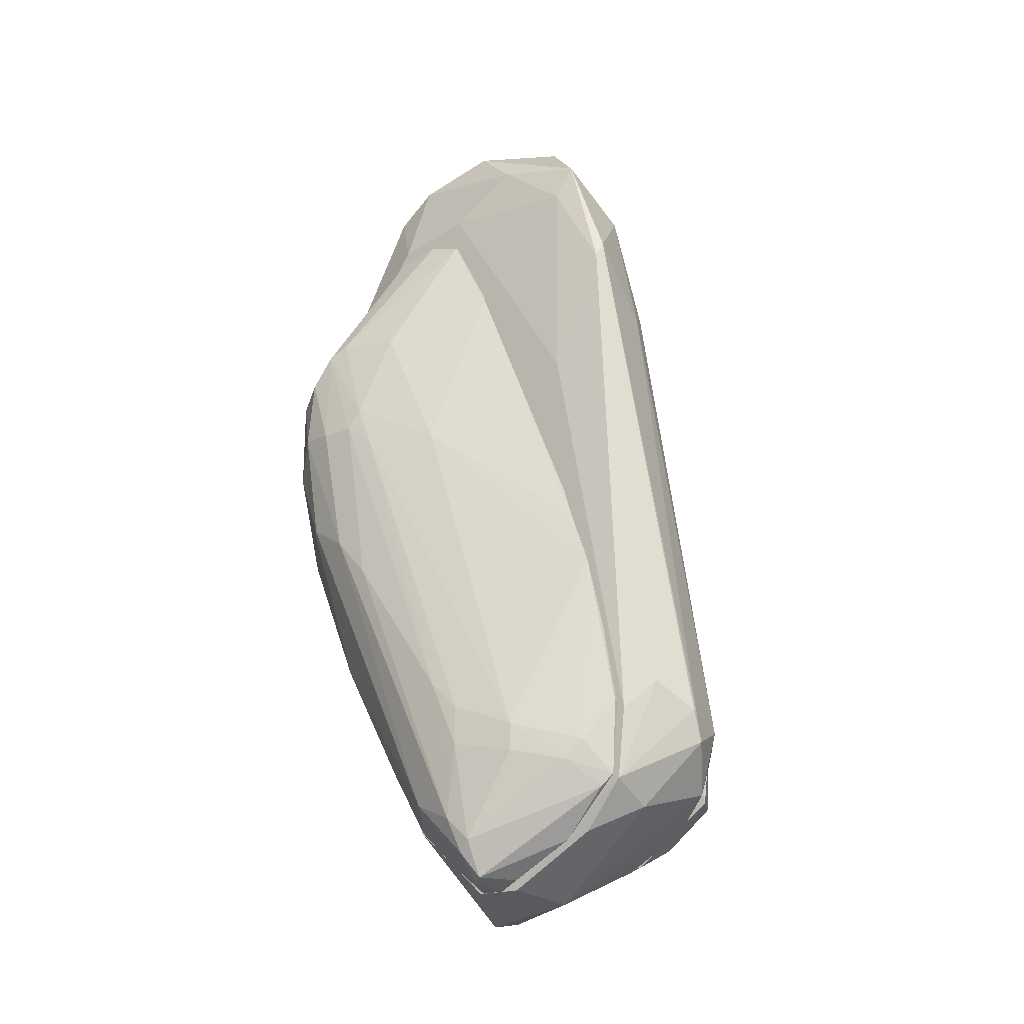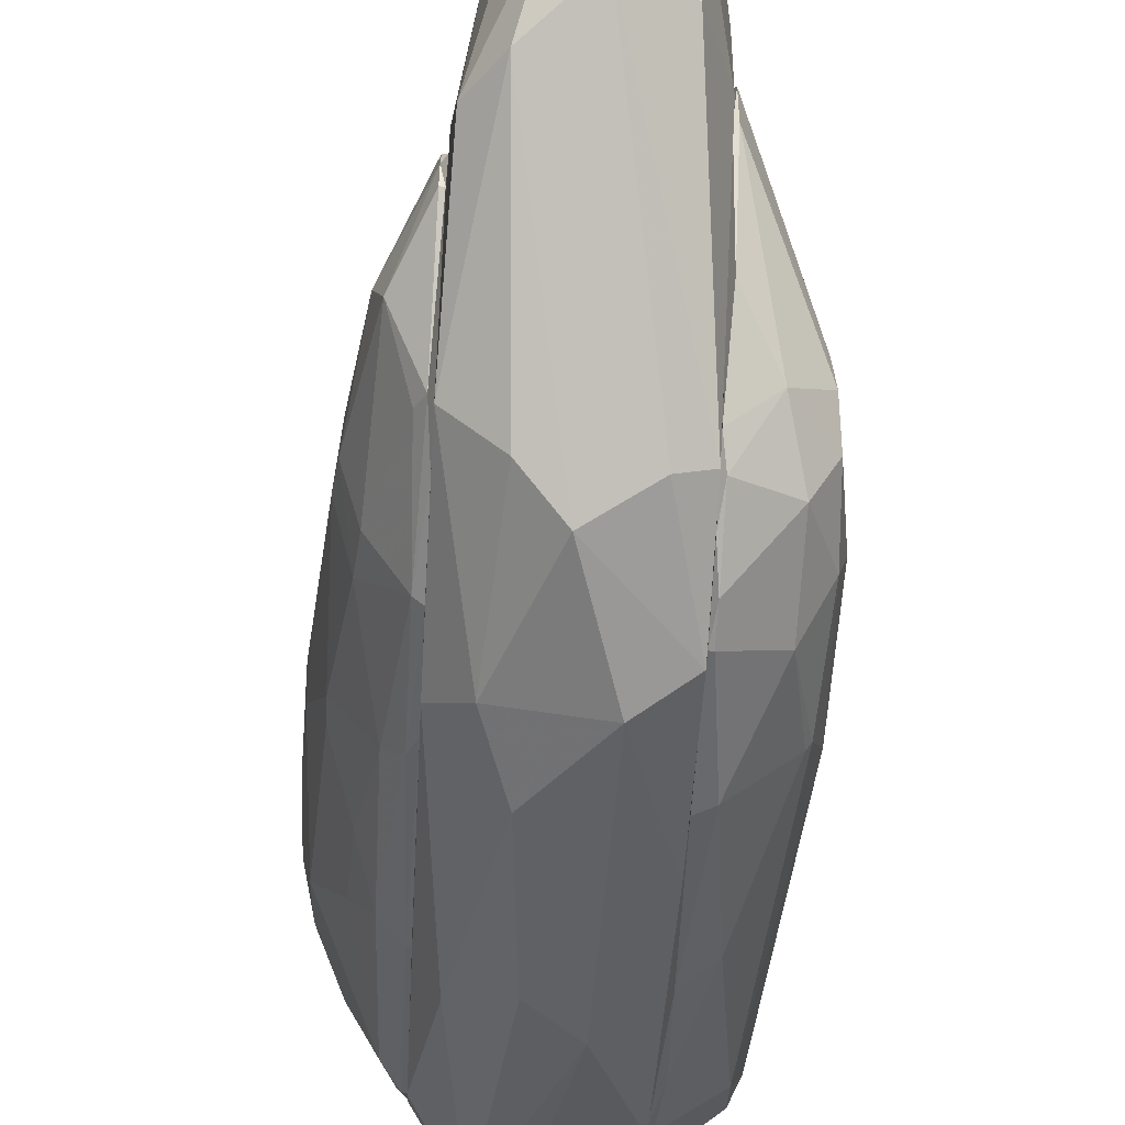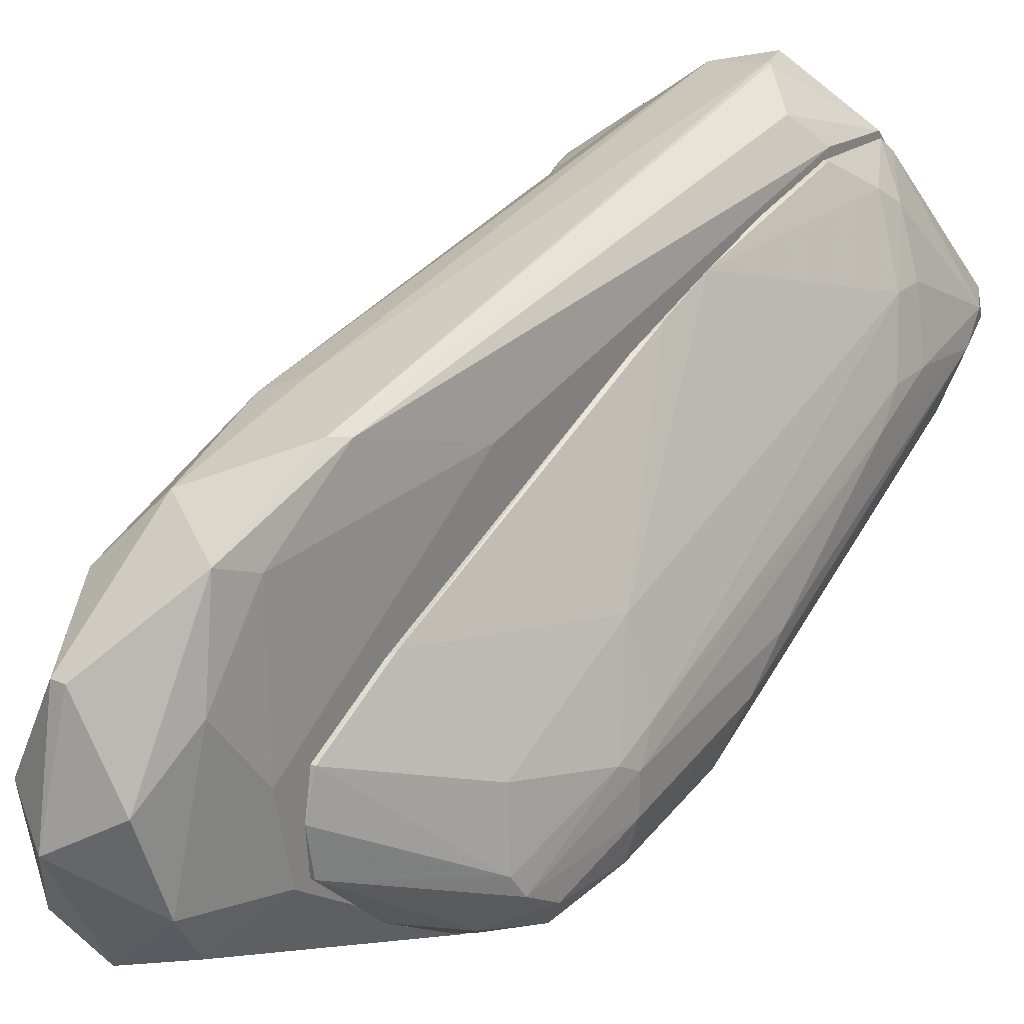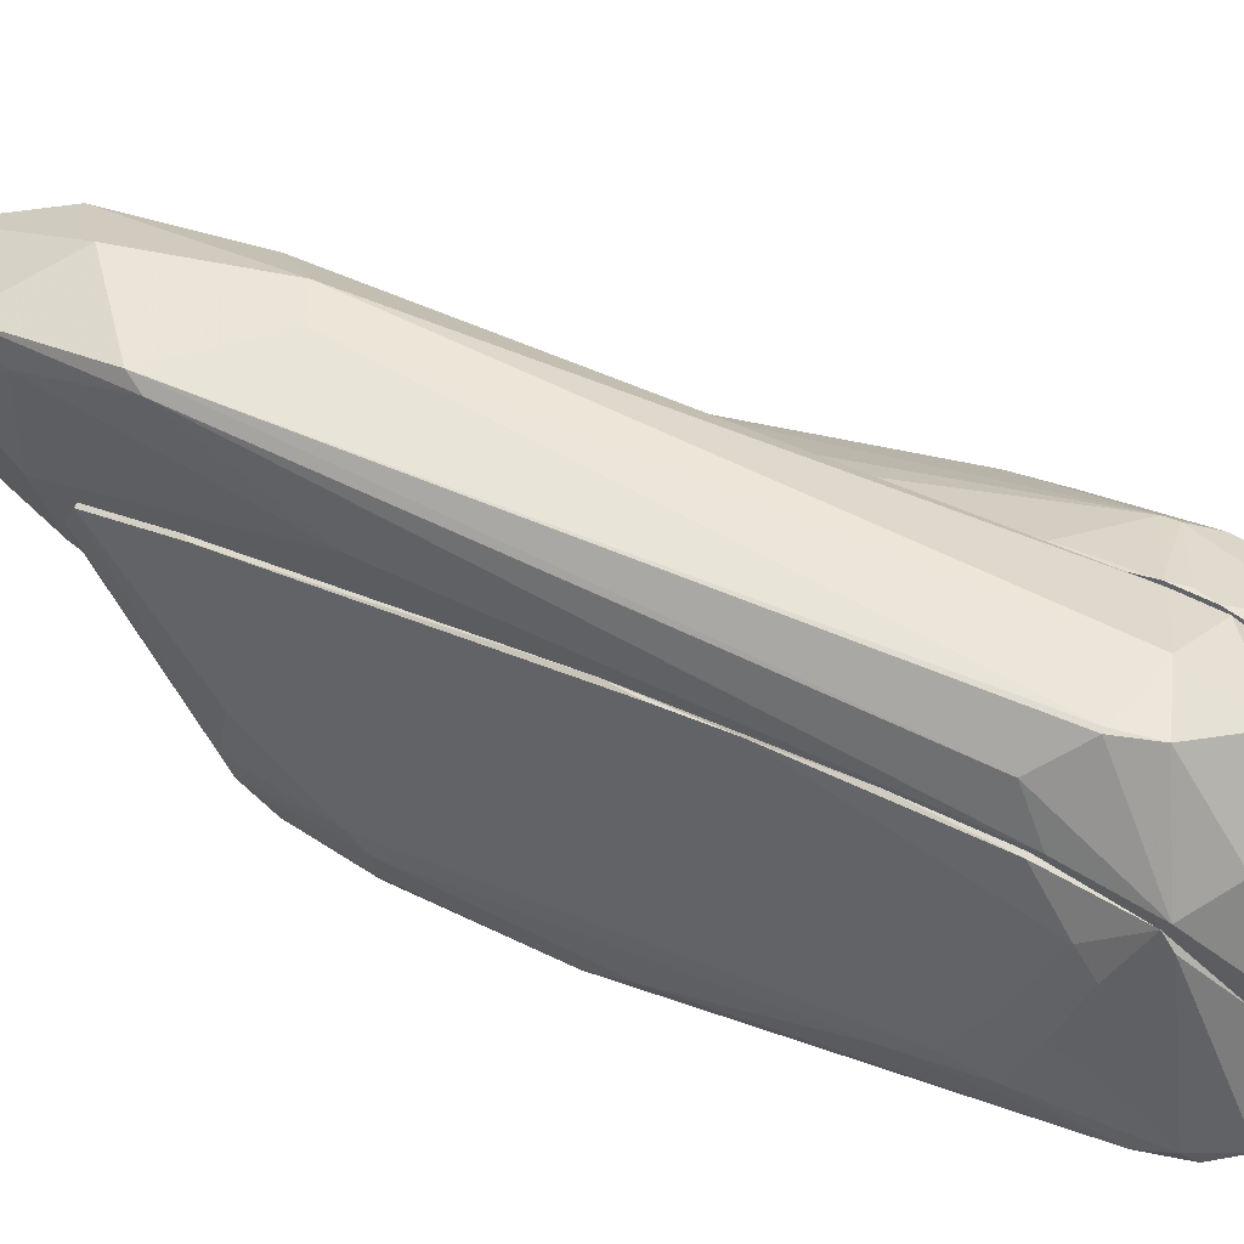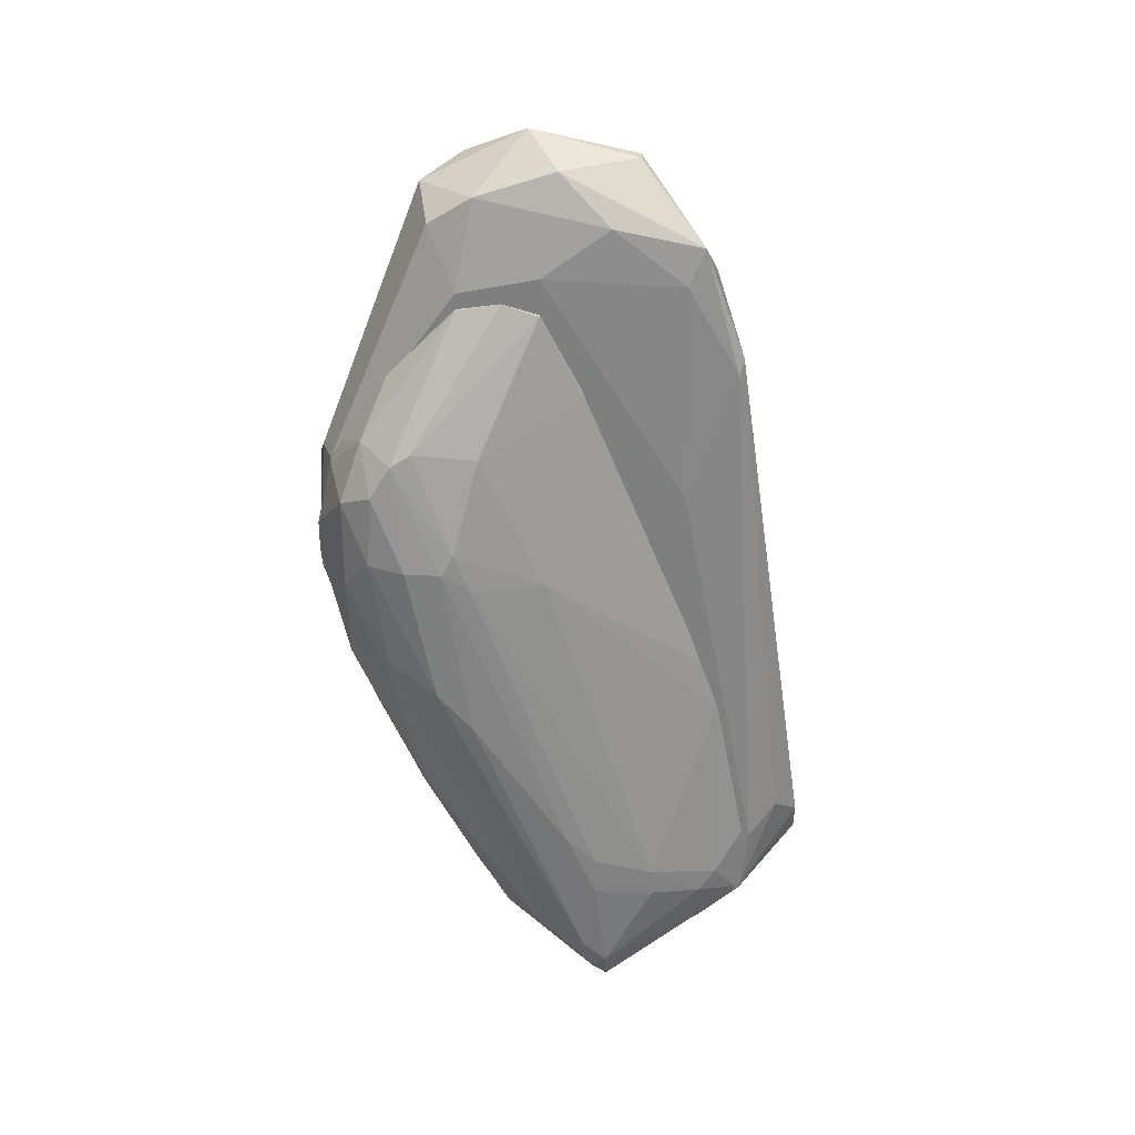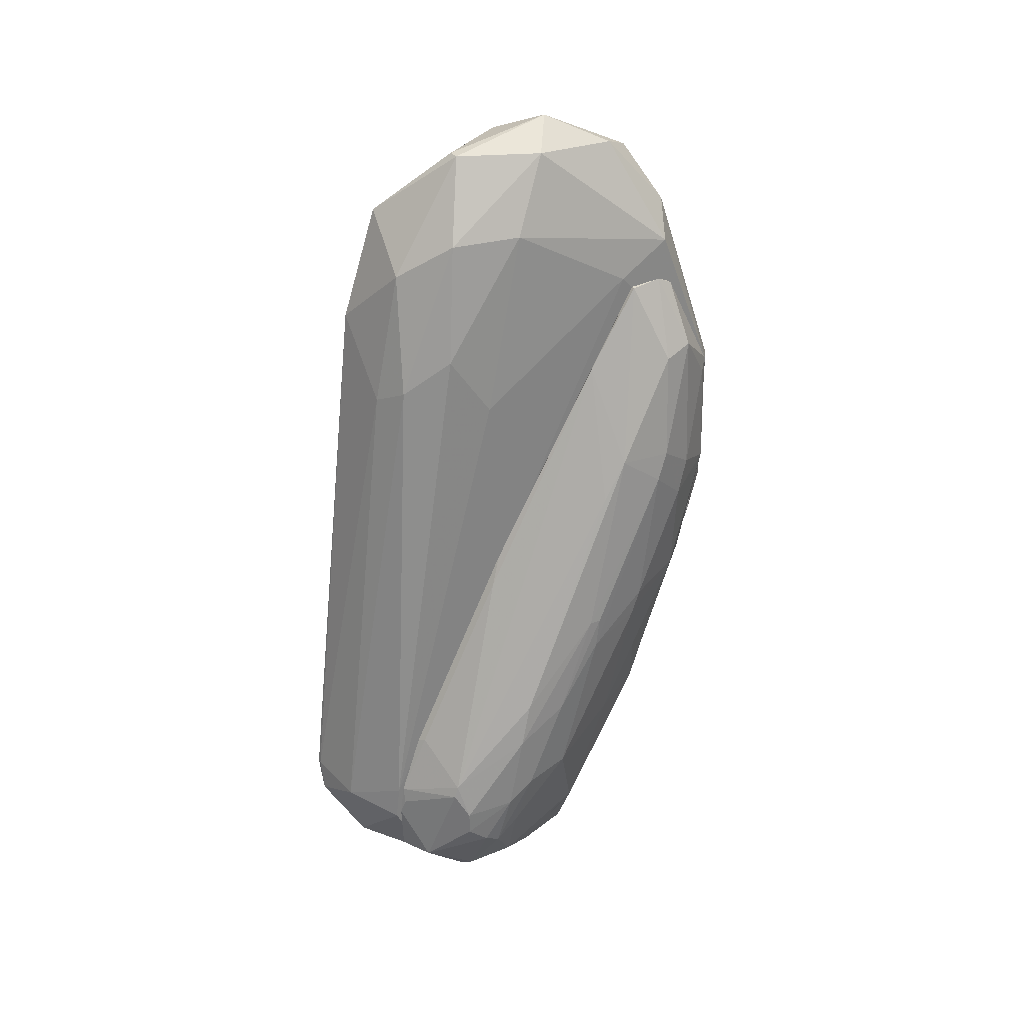
<metadata>
{"format":"obj","ext":"obj","renderer":"f3d","projection":"perspective","resolution":1024,"background":"white","views":[{"elev":-20.9,"azim":-53.1,"up":"+Y"},{"elev":-66.0,"azim":176.7,"up":"+Z"},{"elev":26.0,"azim":-144.4,"up":"+Z"},{"elev":68.8,"azim":-61.6,"up":"+Z"},{"elev":30.0,"azim":-86.7,"up":"+Y"},{"elev":31.4,"azim":59.4,"up":"+Y"}]}
</metadata>
<code>
o convex_0
v 1.334 -3.151 -3.245
v 1.403 -7.751 3.346
v 1.472 -7.476 3.277
v 1.334 2.548 -1.872
v 2.707 -5.416 0.3935
v 1.334 -9.672 0.1871
v 2.295 -0.6119 -2.147
v 2.501 -7.475 2.384
v 2.57 -6.858 0.2564
v 2.295 -0.5429 -1.185
v 1.746 -6.034 -1.872
v 1.403 0.6923 -3.588
v 1.952 -9.261 2.041
v 1.334 -2.465 1.011
v 2.089 -1.71 -2.627
v 1.334 -8.643 3.277
v 2.295 -6.857 2.521
v 2.57 -8.3 1.767
v 1.403 -9.055 -0.6355
v 1.883 1.379 -2.833
v 2.364 -3.563 -1.597
v 2.707 -5.965 1.285
v 1.403 1.106 -0.979
v 1.883 -8.643 3.002
v 1.334 -9.672 1.835
v 1.678 -8.712 -0.4984
v 1.334 2.478 -2.695
v 1.472 -1.436 -3.588
v 2.639 -3.699 -0.4984
v 1.746 -3.563 -2.764
v 2.021 1.243 -2.284
v 1.334 -6.24 -2.147
v 1.334 -6.171 2.865
v 2.158 -9.054 1.286
v 1.472 -2.947 1.217
v 2.707 -7.338 1.56
v 2.021 -1.092 -2.833
v 1.334 -0.1316 -3.657
v 1.403 2.548 -1.872
v 2.639 -5.21 1.08
v 1.472 -9.673 0.3928
v 1.472 -6.102 2.796
v 1.403 -6.24 -2.147
v 2.57 -8.162 2.042
v 1.403 2.617 -2.421
v 2.364 -1.092 -1.94
v 1.472 -9.742 1.423
v 2.021 -5.071 -1.734
v 1.472 -3.427 -3.107
v 2.639 -3.699 -0.2928
v 2.639 -4.249 -0.4299
v 1.815 -9.33 2.178
v 1.54 0.4866 -3.45
v 2.295 -7.063 2.591
v 1.403 -7.201 3.277
v 2.707 -6.995 1.08
v 1.334 -9.055 -0.6355
v 2.089 -6.308 -1.048
v 1.334 -1.504 -3.657
v 2.57 -7.957 1.355
v 2.501 -7.888 2.384
v 2.295 -1.229 -0.7727
v 1.403 2.478 -2.695
v 2.364 -3.974 -1.46
f 58 48 64
f 4 1 6
f 4 6 14
f 14 6 16
f 17 8 22
f 4 14 23
f 3 2 24
f 2 16 24
f 16 6 25
f 19 11 26
f 1 4 27
f 15 21 30
f 28 15 30
f 10 7 31
f 7 20 31
f 6 1 32
f 14 16 33
f 18 13 34
f 23 14 35
f 17 23 35
f 5 22 36
f 22 8 36
f 7 15 37
f 20 7 37
f 15 28 37
f 1 27 38
f 27 12 38
f 12 28 38
f 4 23 39
f 23 10 39
f 10 31 39
f 17 22 40
f 6 19 41
f 19 26 41
f 26 34 41
f 14 33 42
f 35 14 42
f 17 35 42
f 11 19 43
f 32 1 43
f 19 32 43
f 13 18 44
f 24 13 44
f 18 36 44
f 27 4 45
f 31 20 45
f 4 39 45
f 39 31 45
f 7 10 46
f 15 7 46
f 21 15 46
f 25 6 47
f 34 13 47
f 6 41 47
f 41 34 47
f 11 30 48
f 30 11 49
f 28 30 49
f 11 43 49
f 43 1 49
f 22 5 50
f 5 29 50
f 10 40 50
f 40 22 50
f 46 10 50
f 29 46 50
f 5 9 51
f 29 5 51
f 21 46 51
f 46 29 51
f 24 16 52
f 13 24 52
f 16 25 52
f 25 47 52
f 47 13 52
f 12 20 53
f 28 12 53
f 20 37 53
f 37 28 53
f 8 17 54
f 3 24 54
f 2 3 55
f 16 2 55
f 33 16 55
f 17 42 55
f 42 33 55
f 3 54 55
f 54 17 55
f 9 5 56
f 5 36 56
f 36 18 56
f 19 6 57
f 6 32 57
f 32 19 57
f 9 26 58
f 26 11 58
f 11 48 58
f 1 38 59
f 38 28 59
f 49 1 59
f 28 49 59
f 26 9 60
f 18 34 60
f 34 26 60
f 9 56 60
f 56 18 60
f 36 8 61
f 24 44 61
f 44 36 61
f 8 54 61
f 54 24 61
f 10 23 62
f 23 17 62
f 40 10 62
f 17 40 62
f 20 12 63
f 12 27 63
f 27 45 63
f 45 20 63
f 30 21 64
f 48 30 64
f 51 9 64
f 21 51 64
f 9 58 64
o convex_1
v -1.412 -0.3371 -4.206
v -1.412 -7.27 3.209
v -1.412 -5.827 2.933
v -2.854 -4.25 -1.598
v -1.481 2.96 -0.4996
v -1.412 -9.811 -0.4309
v -2.511 -9.603 0.7358
v -2.786 -0.8164 -1.872
v -2.58 -3.152 -3.107
v -2.648 0.1435 -3.245
v -2.374 -7.613 1.56
v -1.481 -6.309 -2.695
v -1.412 3.029 -1.872
v -1.481 -3.563 2.316
v -2.374 -8.848 -0.4996
v -1.412 -9.603 2.109
v -1.412 -1.504 -4.344
v -2.374 -1.572 -0.3621
v -1.481 -8.574 3.139
v -2.168 -10.22 0.7366
v -2.305 -0.1305 -3.794
v -2.648 -7.201 0.5303
v -1.687 -3.426 -3.863
v -1.962 -5.896 -2.627
v -2.511 0.8996 -2.558
v -1.481 1.861 -3.038
v -2.854 -3.564 -2.215
v -1.412 -8.917 -1.254
v -1.412 -10.36 0.6678
v -2.305 -1.71 -3.794
v -1.412 1.656 0.1872
v -2.374 0.7619 -1.459
v -1.481 1.518 0.2552
v -2.717 -1.092 -3.314
v -1.825 -7.956 2.728
v -2.58 -9.193 0.324
v -2.854 -1.161 -2.077
v -1.481 -4.523 2.659
v -2.031 0.8996 -3.451
v -1.412 -3.563 -3.863
v -1.481 3.029 -1.872
v -1.412 0.6255 -3.863
v -2.58 0.693 -2.902
v -2.854 -1.161 -2.695
v -1.481 -9.124 -1.116
v -2.786 -1.504 -1.598
v -1.962 -8.3 2.453
v -1.481 3.166 -1.117
v -2.717 -6.72 0.04972
v -1.893 -10.29 0.4615
v -2.648 -3.083 -3.039
v -2.442 -9.81 0.5303
v -1.481 -1.504 -4.344
v -1.481 -7.27 3.209
v -1.55 -8.779 2.934
v -2.374 -8.094 1.56
v -1.412 2.96 -0.4996
v -1.412 -3.014 2.109
v -1.55 -8.025 -1.734
v -2.648 -7.887 0.5303
v -1.481 0.2137 -4.069
v -1.481 -0.9541 -4.344
v -1.412 -10.36 0.2552
v -1.55 -10.22 1.08
f 84 93 128
f 67 66 65
f 65 66 70
f 67 65 77
f 70 66 80
f 65 70 81
f 80 66 83
f 79 73 88
f 73 87 88
f 87 76 88
f 81 70 92
f 70 80 93
f 87 73 94
f 67 77 95
f 72 82 96
f 69 89 96
f 89 72 96
f 82 78 97
f 95 69 97
f 69 96 97
f 96 82 97
f 74 85 98
f 85 94 98
f 68 91 100
f 91 79 100
f 91 68 101
f 82 75 102
f 78 82 102
f 75 99 102
f 85 74 103
f 76 87 104
f 81 92 104
f 92 76 104
f 77 90 105
f 90 103 105
f 77 65 106
f 90 77 106
f 103 90 106
f 72 89 107
f 101 72 107
f 103 74 107
f 89 105 107
f 105 103 107
f 74 98 108
f 98 91 108
f 91 101 108
f 101 107 108
f 107 74 108
f 92 70 109
f 82 72 110
f 75 82 110
f 86 75 110
f 72 101 110
f 99 75 111
f 83 99 111
f 89 69 112
f 77 105 112
f 105 89 112
f 68 100 113
f 101 68 113
f 86 110 113
f 110 101 113
f 93 84 114
f 79 109 114
f 109 70 114
f 73 79 115
f 79 91 115
f 94 73 115
f 91 98 115
f 98 94 115
f 84 71 116
f 71 100 116
f 100 79 116
f 79 114 116
f 114 84 116
f 94 85 117
f 87 94 117
f 104 87 117
f 81 104 117
f 66 67 118
f 83 66 118
f 99 83 118
f 67 102 118
f 102 99 118
f 80 83 119
f 84 80 119
f 71 84 119
f 111 71 119
f 83 111 119
f 75 86 120
f 71 111 120
f 111 75 120
f 95 77 121
f 69 95 121
f 112 69 121
f 77 112 121
f 67 95 122
f 97 78 122
f 95 97 122
f 102 67 122
f 78 102 122
f 79 88 123
f 88 76 123
f 76 92 123
f 109 79 123
f 92 109 123
f 100 71 124
f 113 100 124
f 86 113 124
f 71 120 124
f 120 86 124
f 85 103 125
f 106 65 125
f 103 106 125
f 65 81 126
f 81 117 126
f 117 85 126
f 125 65 126
f 85 125 126
f 70 93 127
f 114 70 127
f 93 114 127
f 80 84 128
f 93 80 128
o convex_2
v 1.334 -2.67 -3.451
v -0.4511 -7.407 4.239
v -0.5196 -7.407 4.239
v -0.1763 5.226 1.08
v -1.412 -1.71 -4.343
v 1.334 -9.741 1.629
v -1.412 -10.36 0.1868
v -1.275 3.439 1.903
v 1.059 1.791 1.835
v 1.265 3.301 -2.627
v 0.5786 -10.29 -0.91
v -1 4.331 -2.353
v 1.334 -7.887 3.414
v -1.412 -8.642 3.208
v 0.09789 3.234 2.384
v -0.5885 -6.925 -2.832
v -0.03922 -0.2676 -4.481
v -1.412 3.578 -0.4986
v -1.069 2.135 2.865
v 0.6474 5.224 -0.292
v 0.3727 -3.561 -4
v 1.334 -8.986 -0.7735
v -0.1078 4.744 -2.557
v 0.4412 -8.711 3.757
v -0.2452 -10.5 1.217
v 1.334 2.754 -1.665
v -0.9318 5.224 -0.2229
v -1.412 -9.123 -1.185
v -1.412 0.2811 -4.068
v 1.334 0.625 -3.657
v 0.6474 1.174 2.591
v 0.9907 -6.721 -2.421
v 0.51 -7.612 4.032
v 1.059 3.92 0.3925
v -1.138 4.056 2.178
v -1.412 -7.407 3.346
v 0.09789 -10.7 -0.6352
v 1.265 0.7626 1.148
v 0.7845 3.92 -2.833
v -0.03922 5.638 -0.7726
v 0.716 3.851 1.56
v -0.657 -2.259 -4.481
v -1.412 -4.524 -3.519
v 0.09789 0.9002 2.865
v 0.1667 -6.237 -3.107
v 0.7845 -2.328 -4.068
v -1.275 -9.466 2.452
v -1.412 -0.3364 1.973
v 0.4412 5.086 -1.871
v -1.412 3.301 -1.871
v -1.069 -6.925 3.826
v -1.206 1.86 2.796
v -1.069 4.811 -1.596
v 0.5786 0.3499 -4.207
v -0.9318 0.2811 -4.274
v -1.275 4.4 0.6674
v 1.334 -9.123 2.727
v -0.7256 -9.054 3.276
v 1.334 -9.809 0.3243
v -1.344 -10.36 0.9423
v -0.3137 -7.955 4.239
v 0.4412 -10.63 -0.3612
v 0.02934 5.226 1.08
v 1.334 -7.269 3.345
f 154 166 192
f 131 130 147
f 129 141 150
f 141 129 154
f 135 133 156
f 133 146 157
f 140 151 157
f 154 129 158
f 138 154 158
f 150 139 160
f 129 150 160
f 152 141 161
f 138 148 162
f 154 138 162
f 147 143 163
f 132 155 163
f 144 139 165
f 135 156 165
f 156 144 165
f 162 137 166
f 154 162 166
f 145 151 167
f 138 158 167
f 155 132 168
f 159 137 169
f 143 159 169
f 137 162 169
f 162 148 169
f 133 145 170
f 156 133 171
f 144 156 171
f 133 170 171
f 170 144 171
f 147 130 172
f 143 147 172
f 159 143 172
f 130 161 172
f 161 159 172
f 139 144 173
f 160 139 173
f 149 160 173
f 144 170 173
f 170 149 173
f 158 129 174
f 129 160 174
f 160 149 174
f 170 145 174
f 149 170 174
f 133 135 176
f 135 142 176
f 136 146 176
f 146 133 176
f 142 164 176
f 148 138 177
f 138 167 177
f 167 151 177
f 168 148 177
f 151 168 177
f 157 146 178
f 140 157 178
f 142 131 179
f 131 147 179
f 164 142 179
f 164 179 180
f 163 136 180
f 147 163 180
f 136 176 180
f 176 164 180
f 179 147 180
f 151 140 181
f 168 151 181
f 155 168 181
f 140 178 181
f 145 167 182
f 167 158 182
f 158 174 182
f 174 145 182
f 145 133 183
f 151 145 183
f 133 157 183
f 157 151 183
f 146 136 184
f 136 163 184
f 163 155 184
f 178 146 184
f 155 181 184
f 181 178 184
f 150 141 185
f 141 152 185
f 152 153 185
f 153 134 185
f 153 152 186
f 142 175 186
f 175 153 186
f 139 150 187
f 185 134 187
f 150 185 187
f 142 135 188
f 165 153 188
f 135 165 188
f 175 142 188
f 153 175 188
f 130 131 189
f 131 142 189
f 161 130 189
f 152 161 189
f 142 186 189
f 186 152 189
f 134 153 190
f 165 139 190
f 153 165 190
f 139 187 190
f 187 134 190
f 132 163 191
f 163 143 191
f 168 132 191
f 148 168 191
f 143 169 191
f 169 148 191
f 141 154 192
f 137 159 192
f 161 141 192
f 159 161 192
f 166 137 192

</code>
